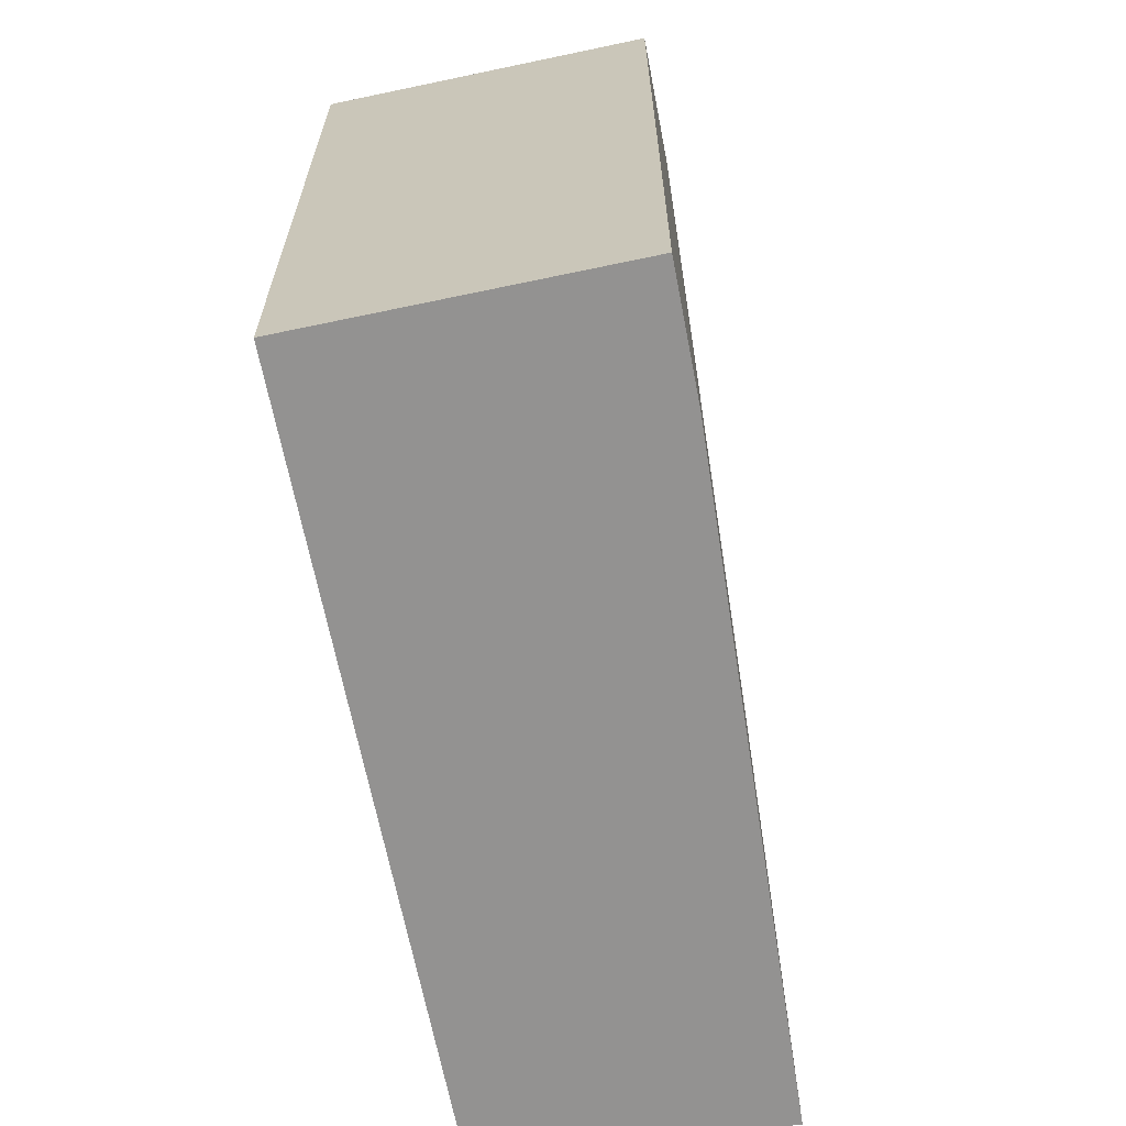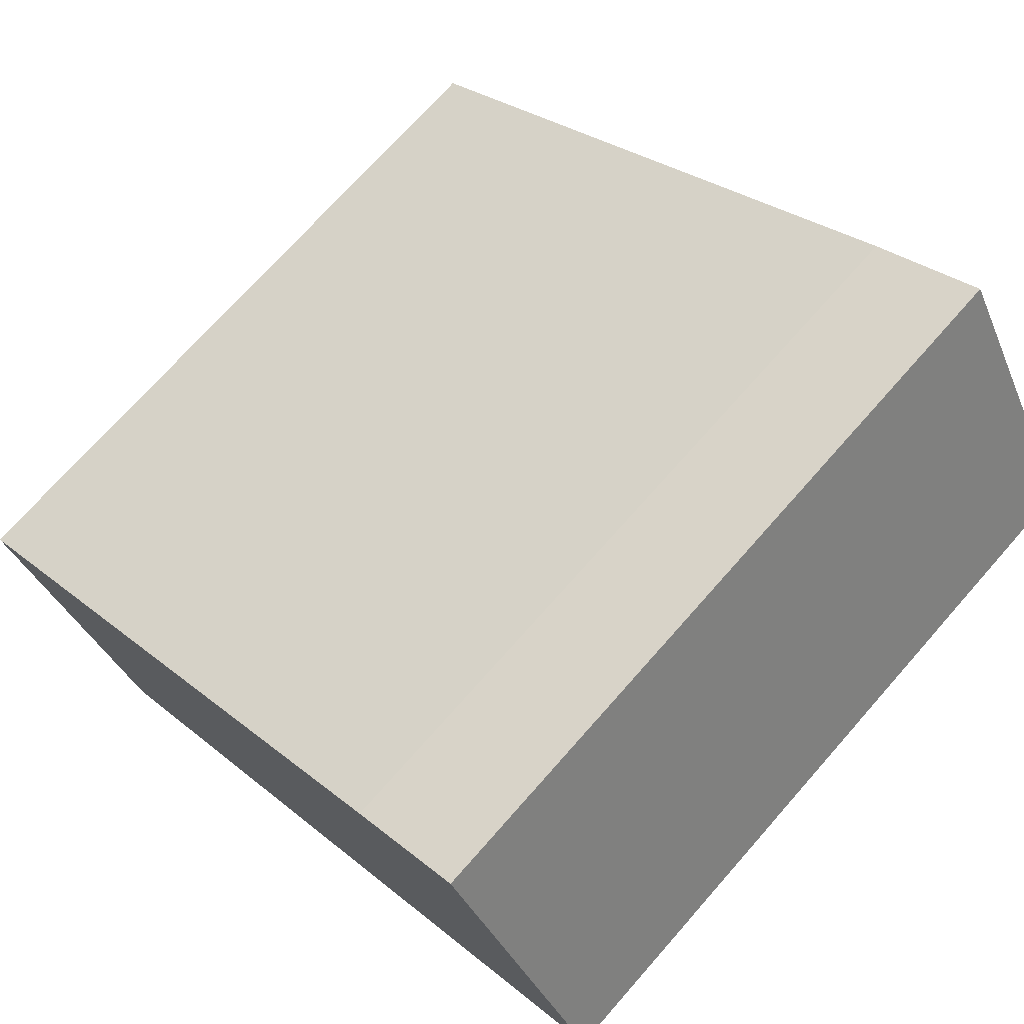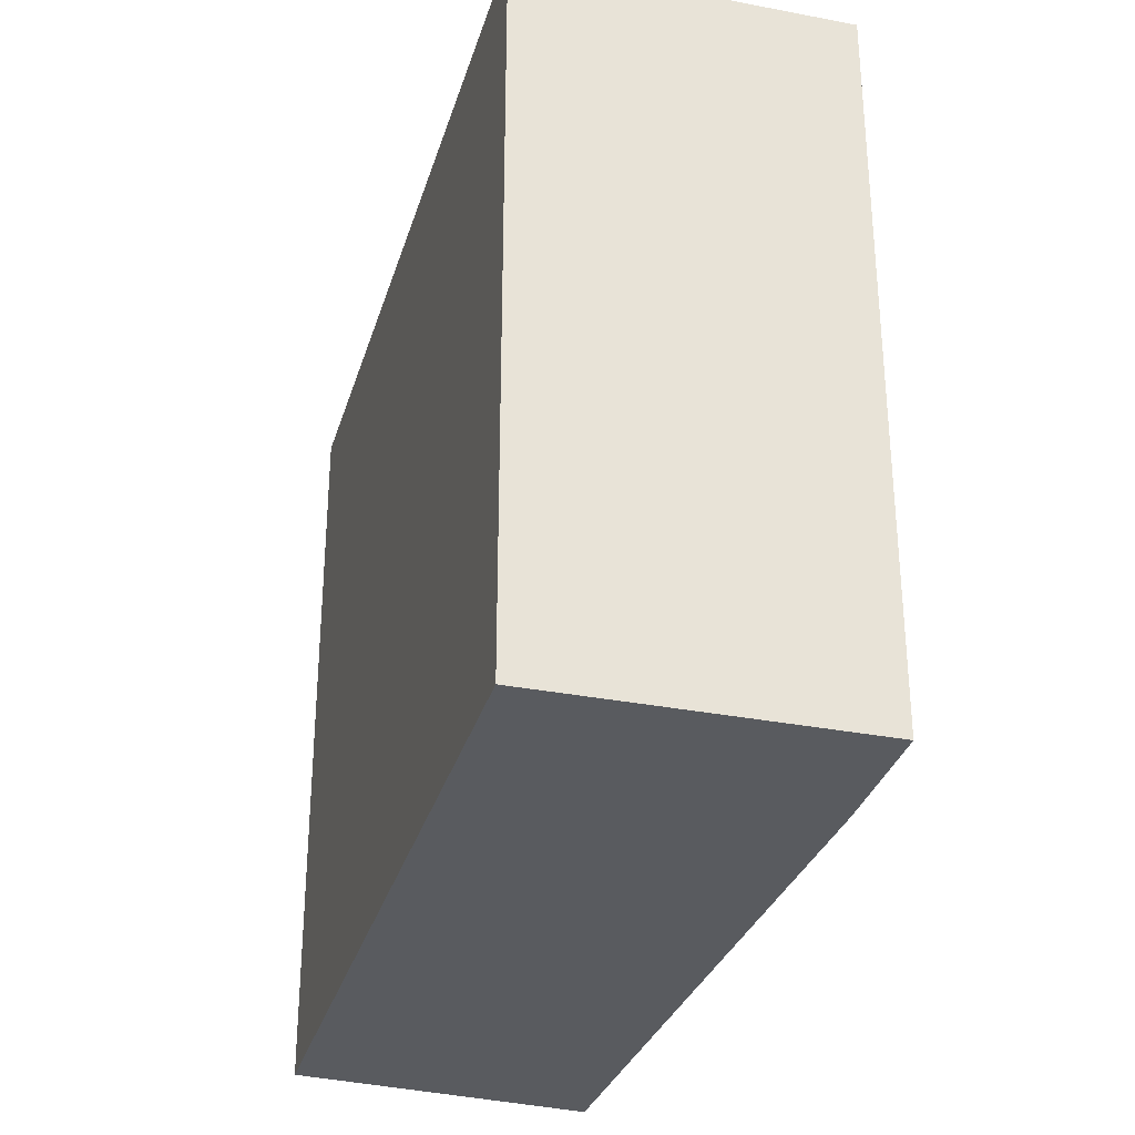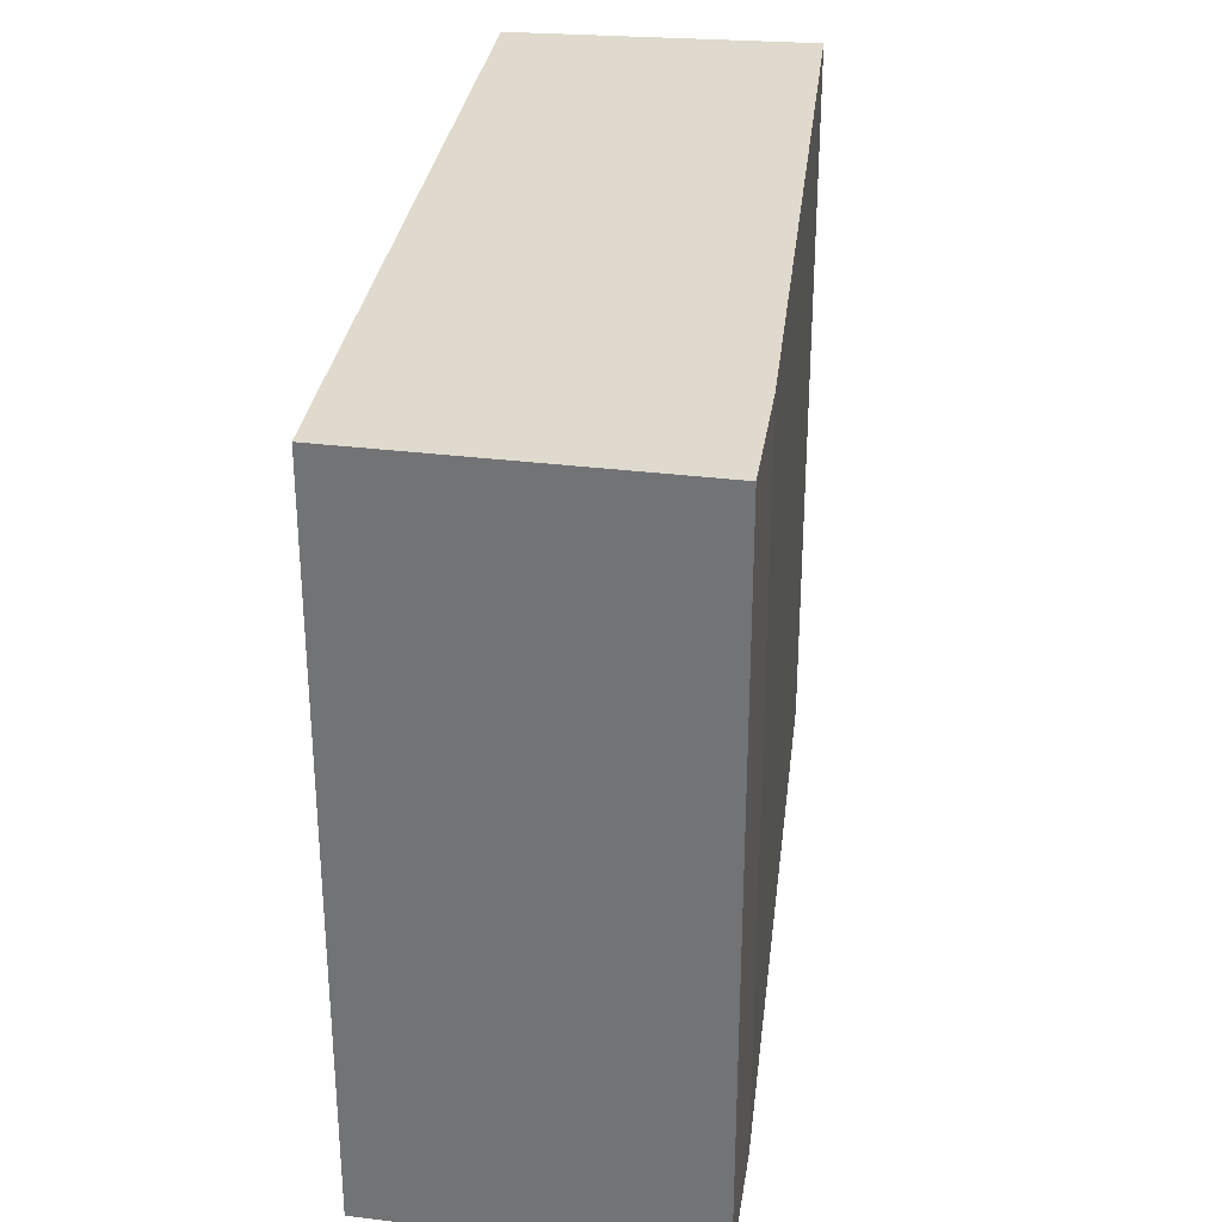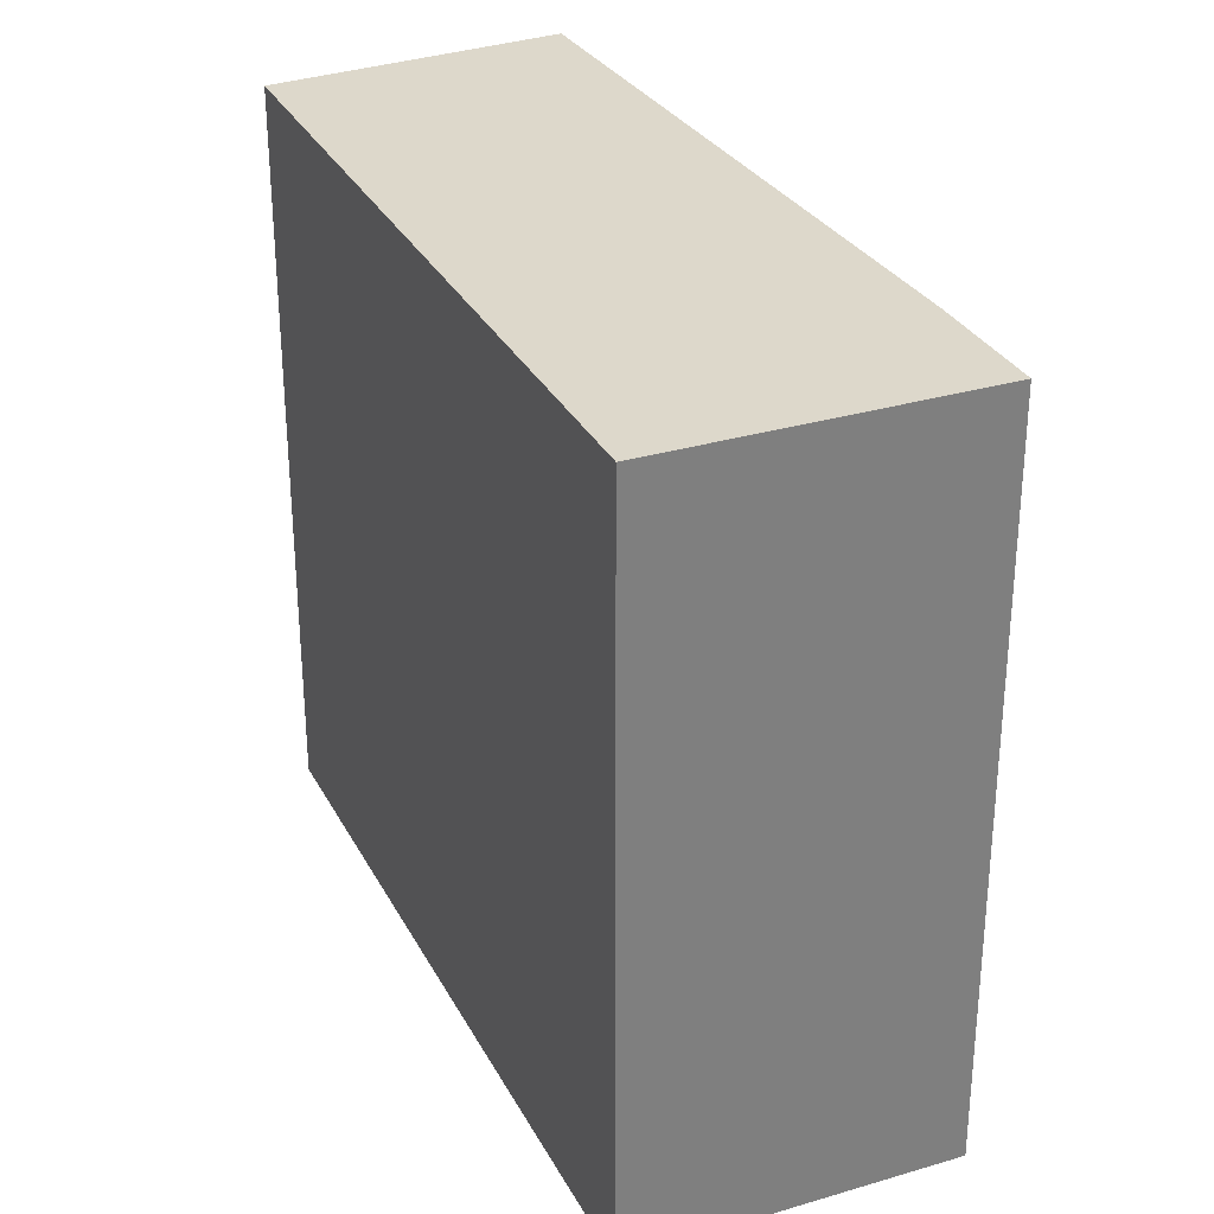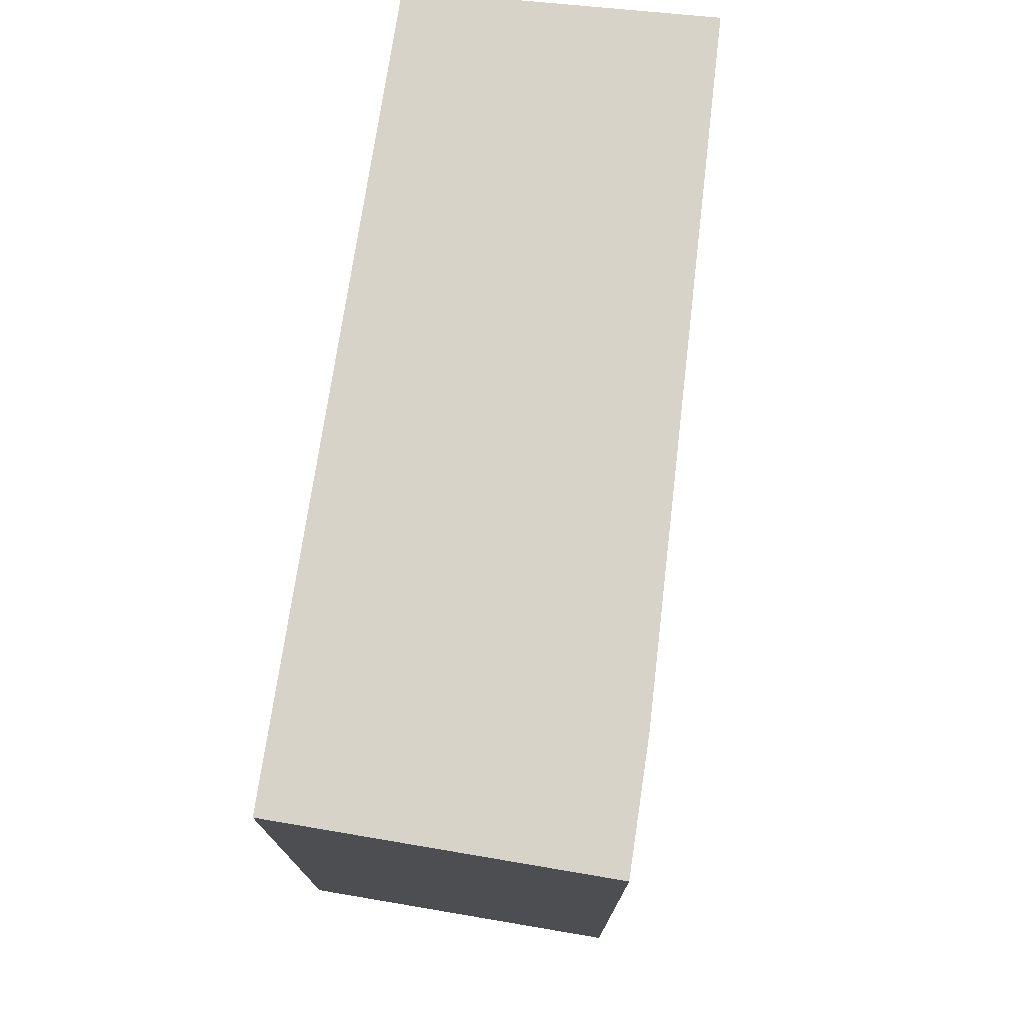
<metadata>
{"format":"obj","ext":"obj","renderer":"f3d","projection":"perspective","resolution":1024,"background":"white","views":[{"elev":-66.5,"azim":-48.2,"up":"+Y"},{"elev":72.0,"azim":-138.6,"up":"+Z"},{"elev":-32.7,"azim":-75.2,"up":"+Y"},{"elev":32.7,"azim":-50.5,"up":"+Y"},{"elev":31.1,"azim":-83.2,"up":"+Y"},{"elev":76.4,"azim":-50.6,"up":"+Y"}]}
</metadata>
<code>
v  0 3.147 1.927e-16
v  3.553 3.147 -0.634
v  2.848 3.147 -1.68
v  1.164 3.147 0.918
v  0.689 3.147 1.203
v  3.553 3.882e-17 -0.634
v  2.848 1.029e-16 -1.68
v  0 0 0
v  0.689 -7.366e-17 1.203
v  1.164 -5.621e-17 0.918
g defaultobject
f 1 2 3
f 2 1 4
f 4 1 5
f 6 3 2
f 3 6 7
f 7 1 3
f 1 7 8
f 8 5 1
f 5 8 9
f 10 2 4
f 2 10 6
f 9 4 5
f 4 9 10
f 10 7 6
f 7 10 8
f 8 10 9

</code>
